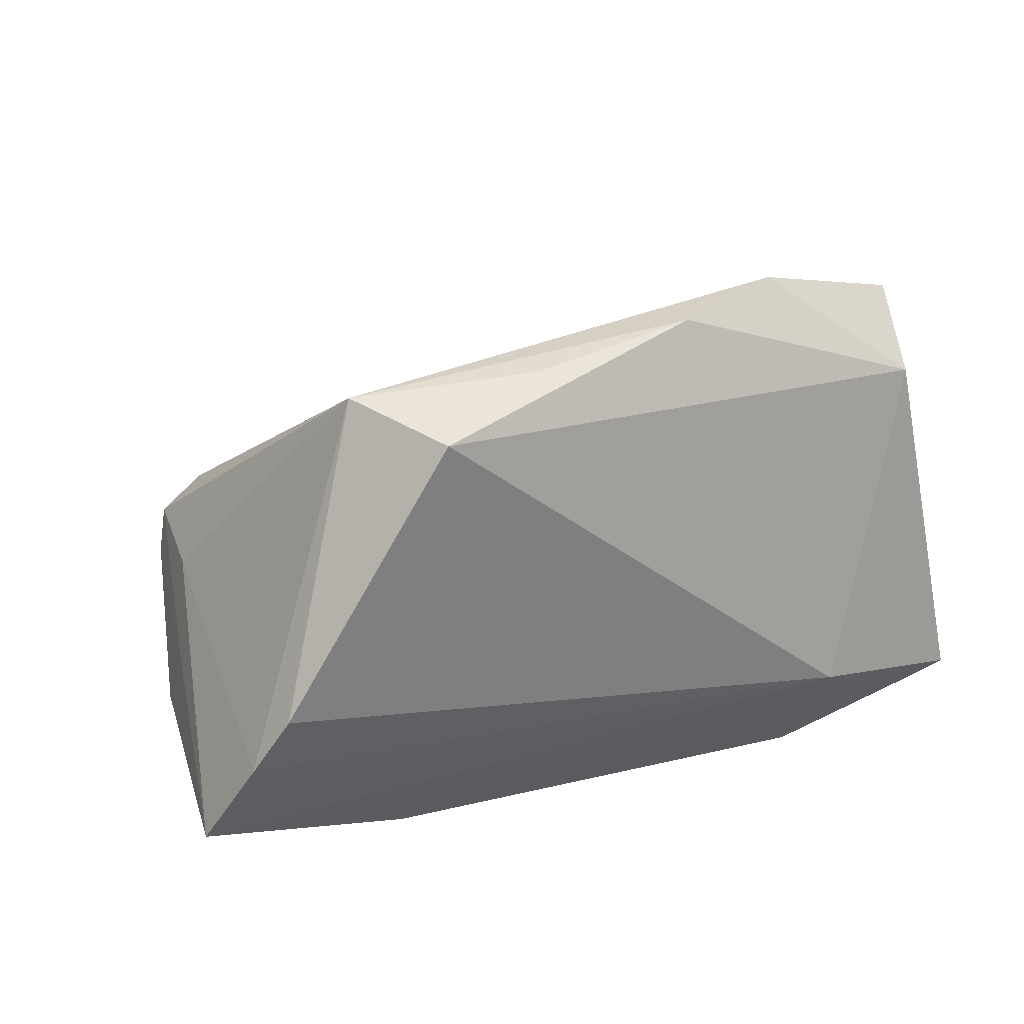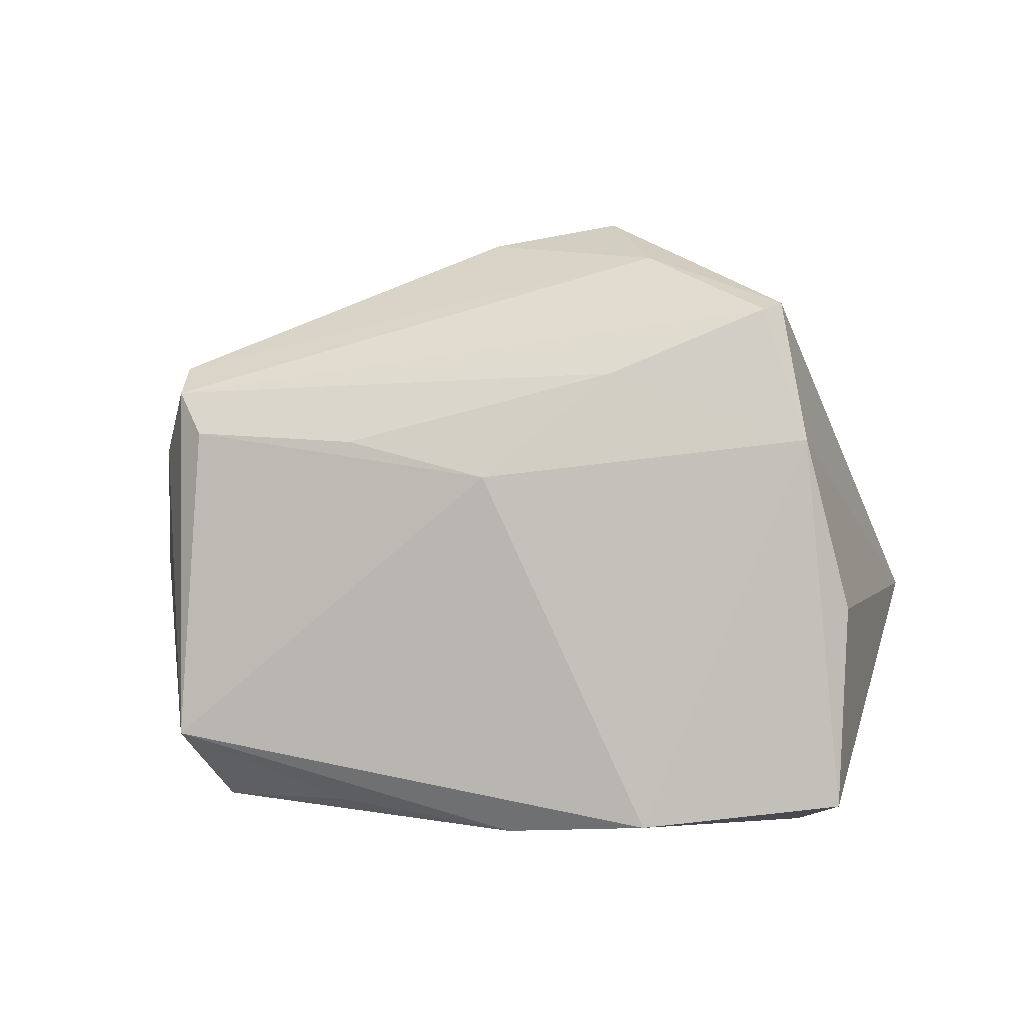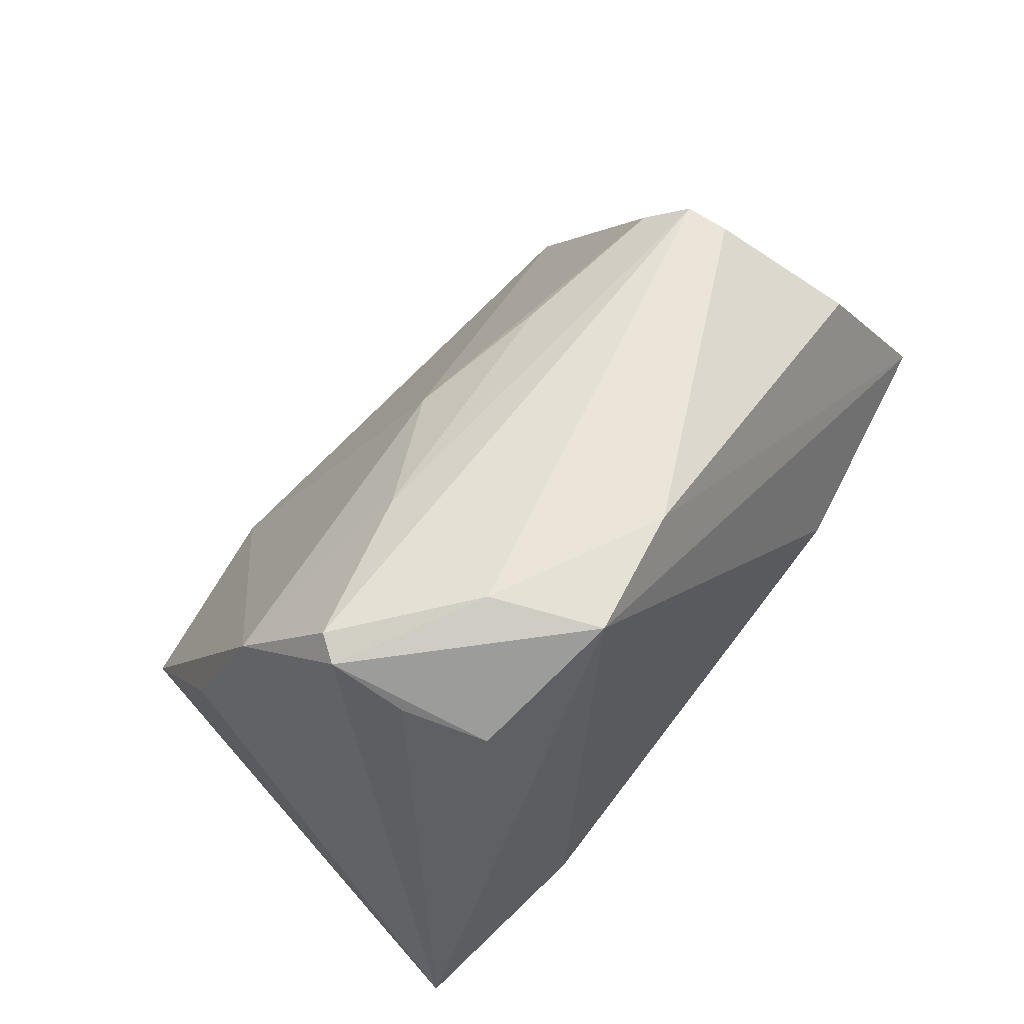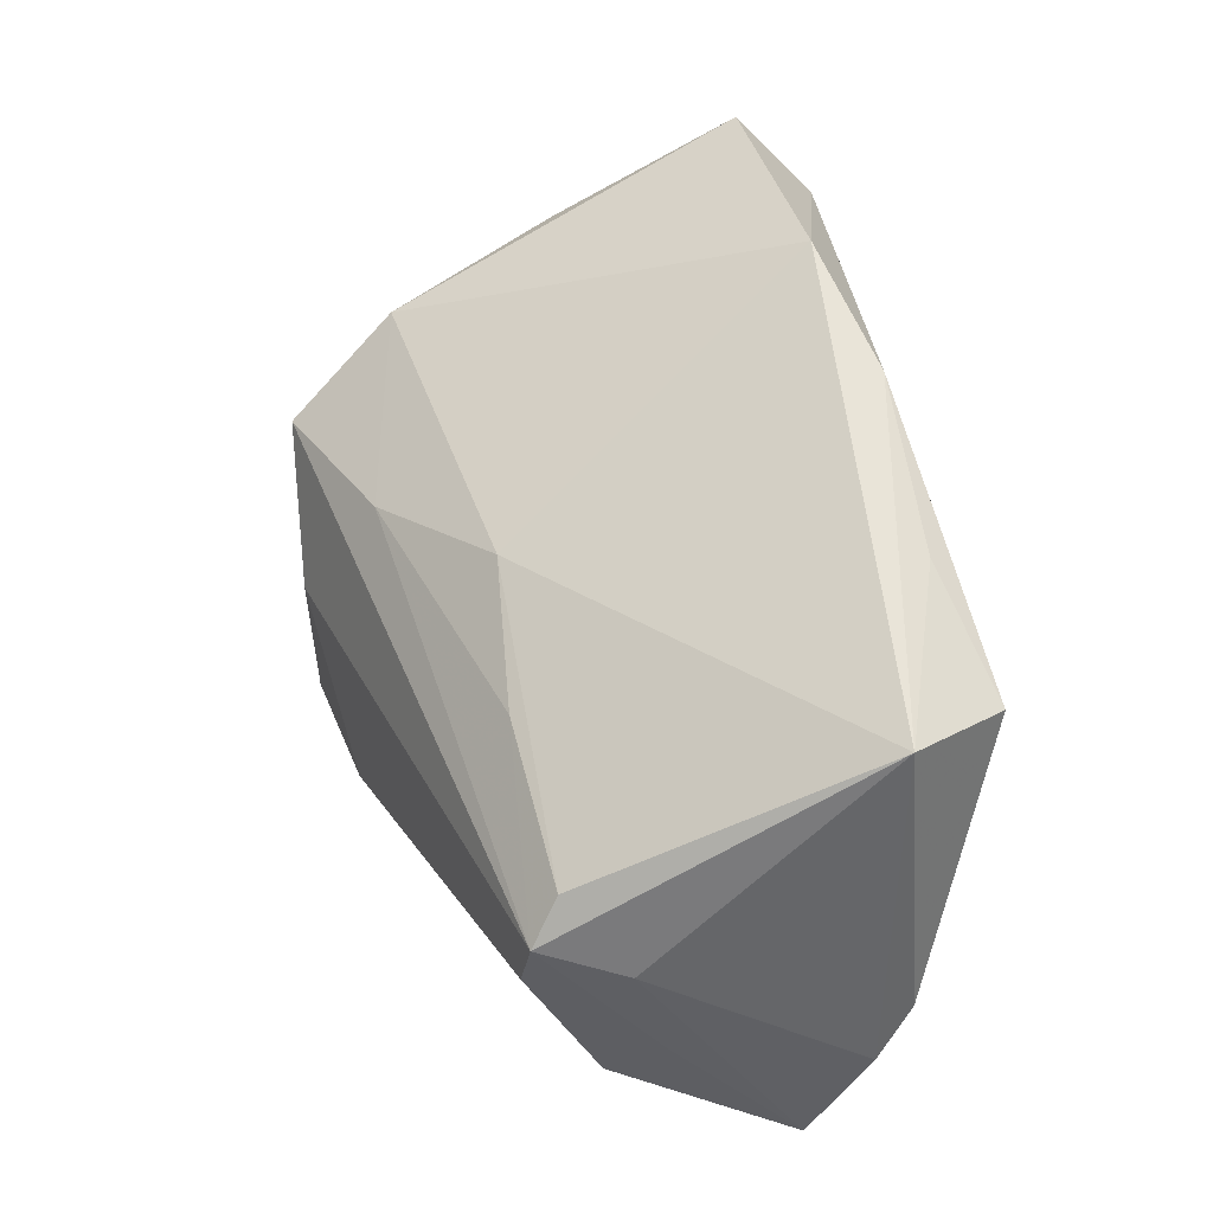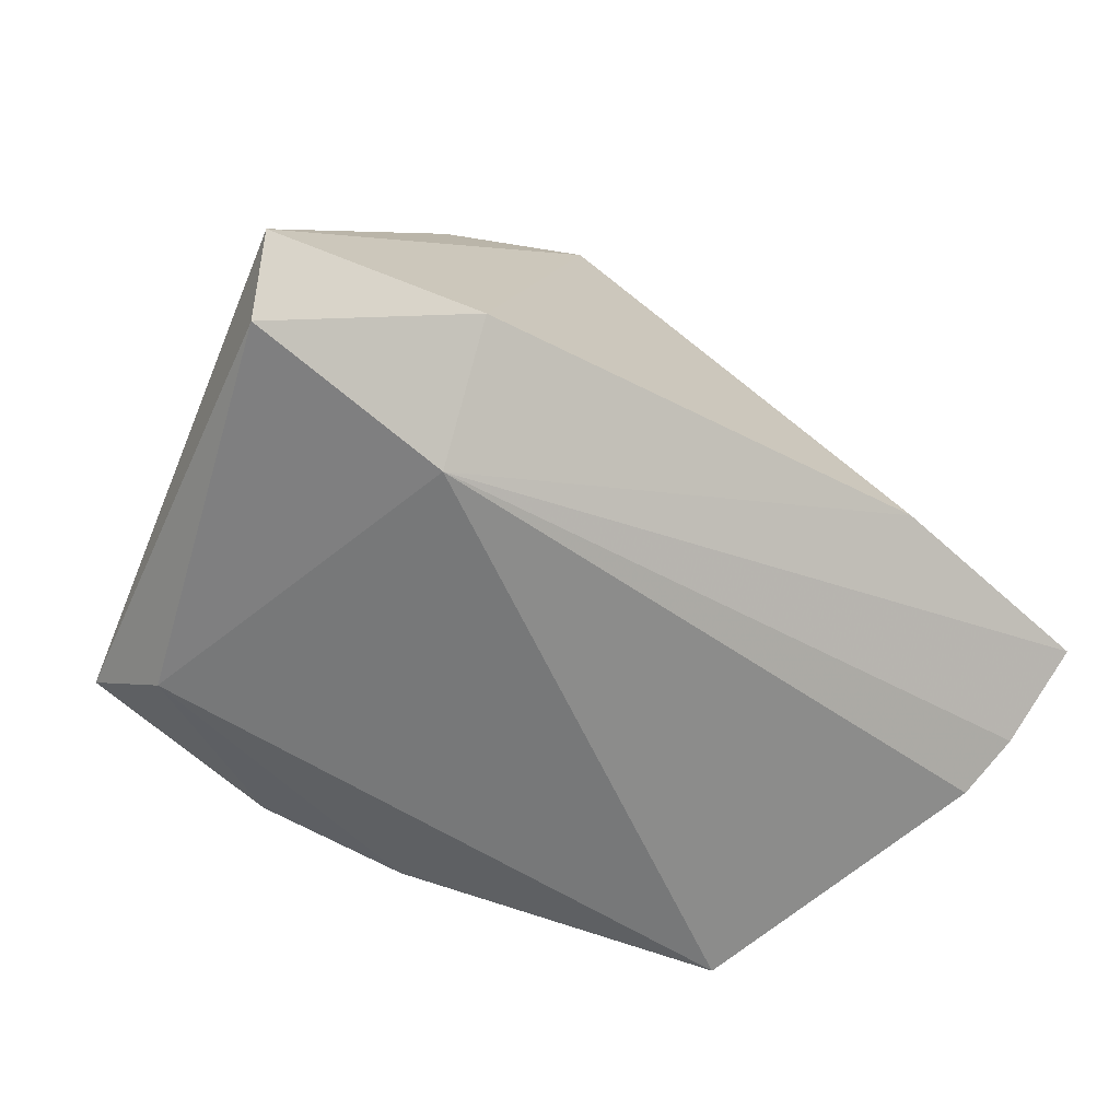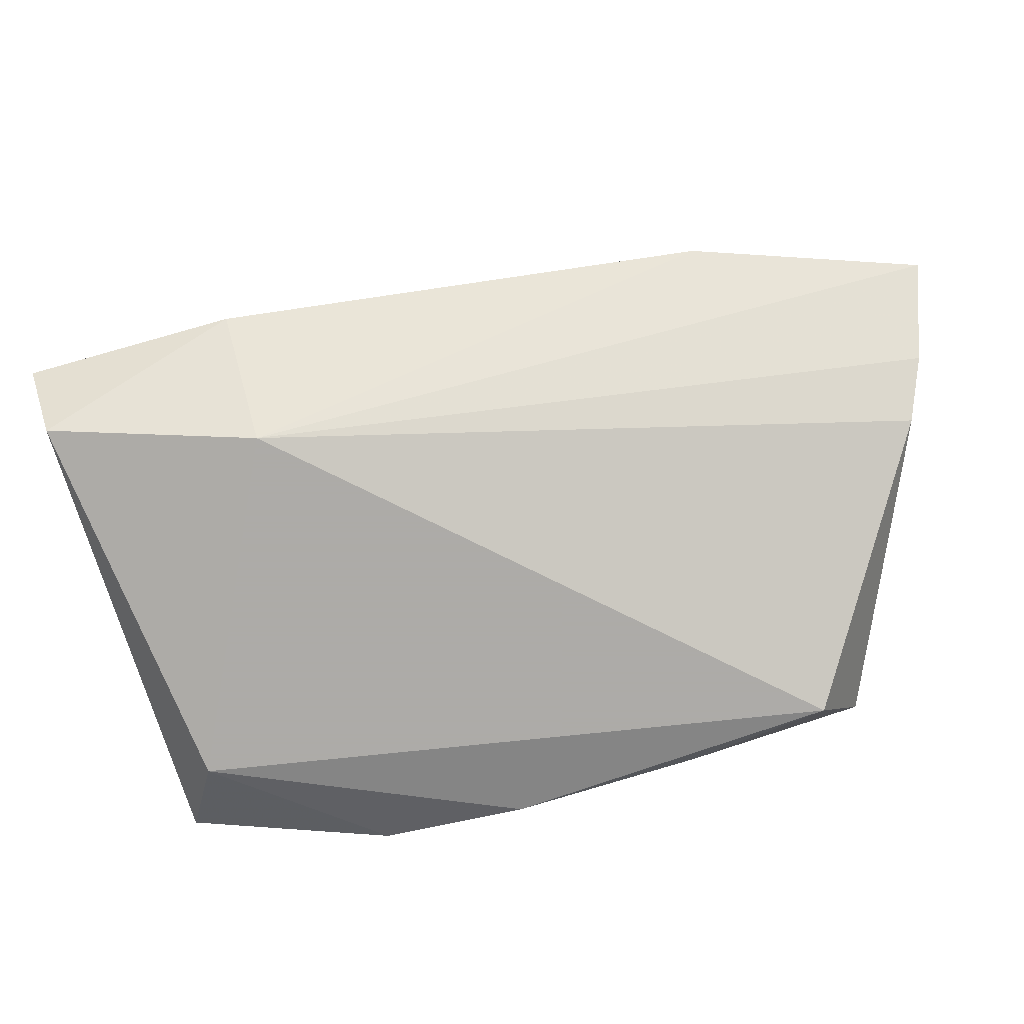
<metadata>
{"format":"obj","ext":"obj","renderer":"f3d","projection":"perspective","resolution":1024,"background":"white","views":[{"elev":15.9,"azim":141.4,"up":"+Y"},{"elev":25.5,"azim":-174.3,"up":"+Z"},{"elev":74.4,"azim":-51.9,"up":"+Z"},{"elev":54.8,"azim":77.8,"up":"+Y"},{"elev":-57.3,"azim":-33.0,"up":"+Z"},{"elev":-76.5,"azim":7.0,"up":"+Z"}]}
</metadata>
<code>
v -0.03944 0.02446 -0.02878
v -0.03238 -0.006686 0.03536
v 0.04051 0.0259 -0.02878
v 0.02369 0.01608 0.02214
v -0.05289 -0.0222 -0.02712
v -0.02859 -0.01726 0.03306
v 0.04884 0.001895 0.02619
v 0.05228 0.003789 0.01413
v -0.04471 0.02674 -0.0108
v 0.02354 0.03191 -0.02482
v -0.01127 0.01226 0.03197
v 0.04874 0.007857 0.02491
v -0.04425 0.02225 0.003403
v -0.04405 0.03469 -0.01978
v 0.05302 -0.01617 0.01781
v 0.05653 -0.008208 -0.01759
v 0.005052 0.02073 0.01981
v 0.06118 -0.02642 -0.004586
v -0.01537 -0.00707 0.04182
v -0.009668 -0.02094 0.04194
v 0.03139 -0.03209 -0.005384
v 4.746e-05 0.03573 -0.02595
v -0.0266 -0.01834 -0.02878
v -0.03132 0.006553 0.03976
v 0.04525 0.01283 0.02106
v -0.03762 0.01671 0.02535
v 0.006993 -0.01788 0.03918
v 0.05488 -0.009998 0.01081
v 0.04614 0.03029 -0.0166
v -0.05558 -0.02831 -0.01818
v -0.0337 0.003173 0.03949
v 0.05893 -0.01542 -0.01301
v -0.02993 -0.03209 -0.01686
v -0.01826 0.03883 -0.02214
f 18 20 21
f 18 21 23
f 33 23 21
f 33 20 30
f 33 21 20
f 31 26 30
f 28 15 18
f 27 20 18
f 18 15 27
f 8 29 12
f 8 28 18
f 12 28 8
f 3 1 22
f 23 1 3
f 5 33 30
f 23 33 5
f 30 14 5
f 5 1 23
f 5 14 1
f 30 20 6
f 20 31 6
f 7 27 15
f 7 28 12
f 15 28 7
f 19 7 12
f 27 7 19
f 19 31 20
f 20 27 19
f 22 29 10
f 10 3 22
f 29 3 10
f 23 3 16
f 16 3 29
f 12 29 25
f 29 17 25
f 26 31 24
f 31 19 24
f 24 19 12
f 22 1 34
f 1 14 34
f 34 29 22
f 34 17 29
f 26 17 34
f 34 14 26
f 30 26 13
f 26 14 13
f 2 31 30
f 30 6 2
f 2 6 31
f 18 23 32
f 23 16 32
f 32 16 29
f 32 8 18
f 29 8 32
f 11 17 26
f 26 24 11
f 11 24 12
f 9 14 30
f 30 13 9
f 9 13 14
f 4 25 17
f 17 11 4
f 12 25 4
f 4 11 12

</code>
